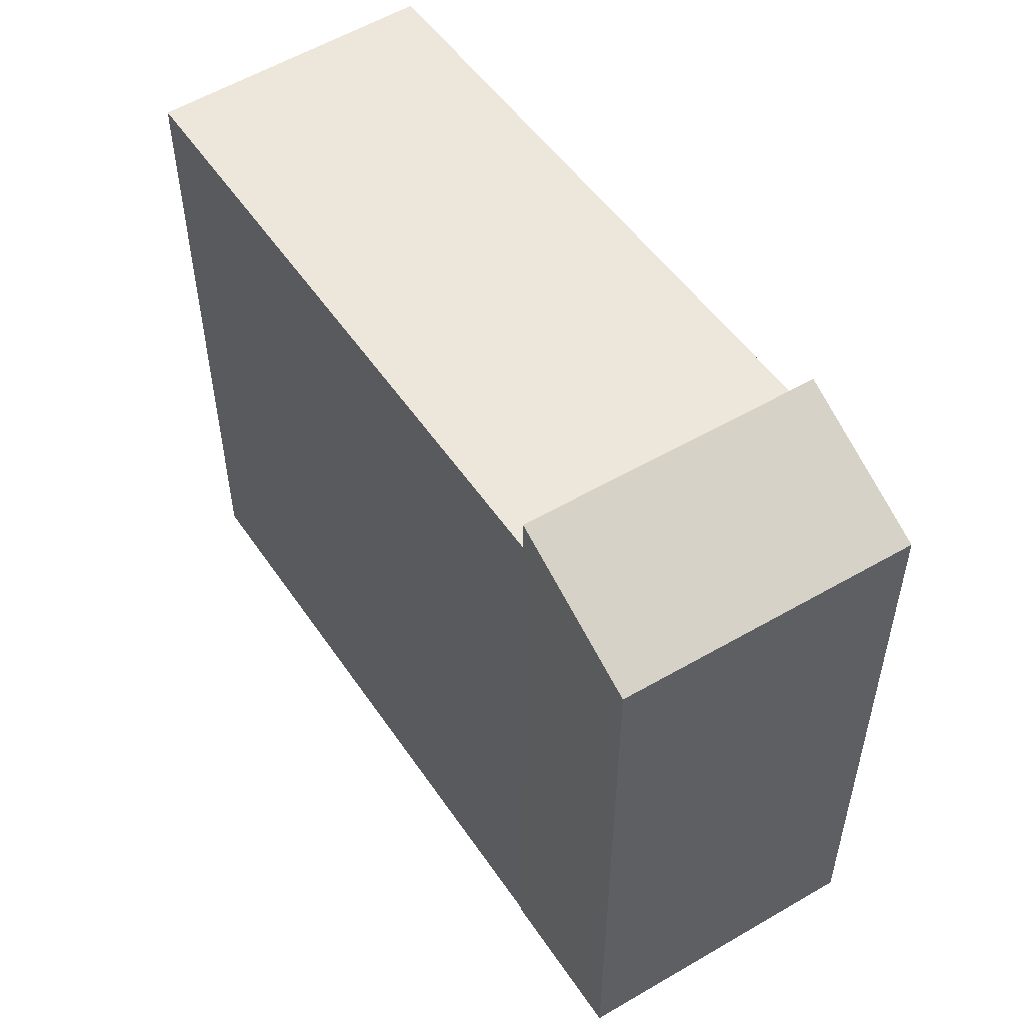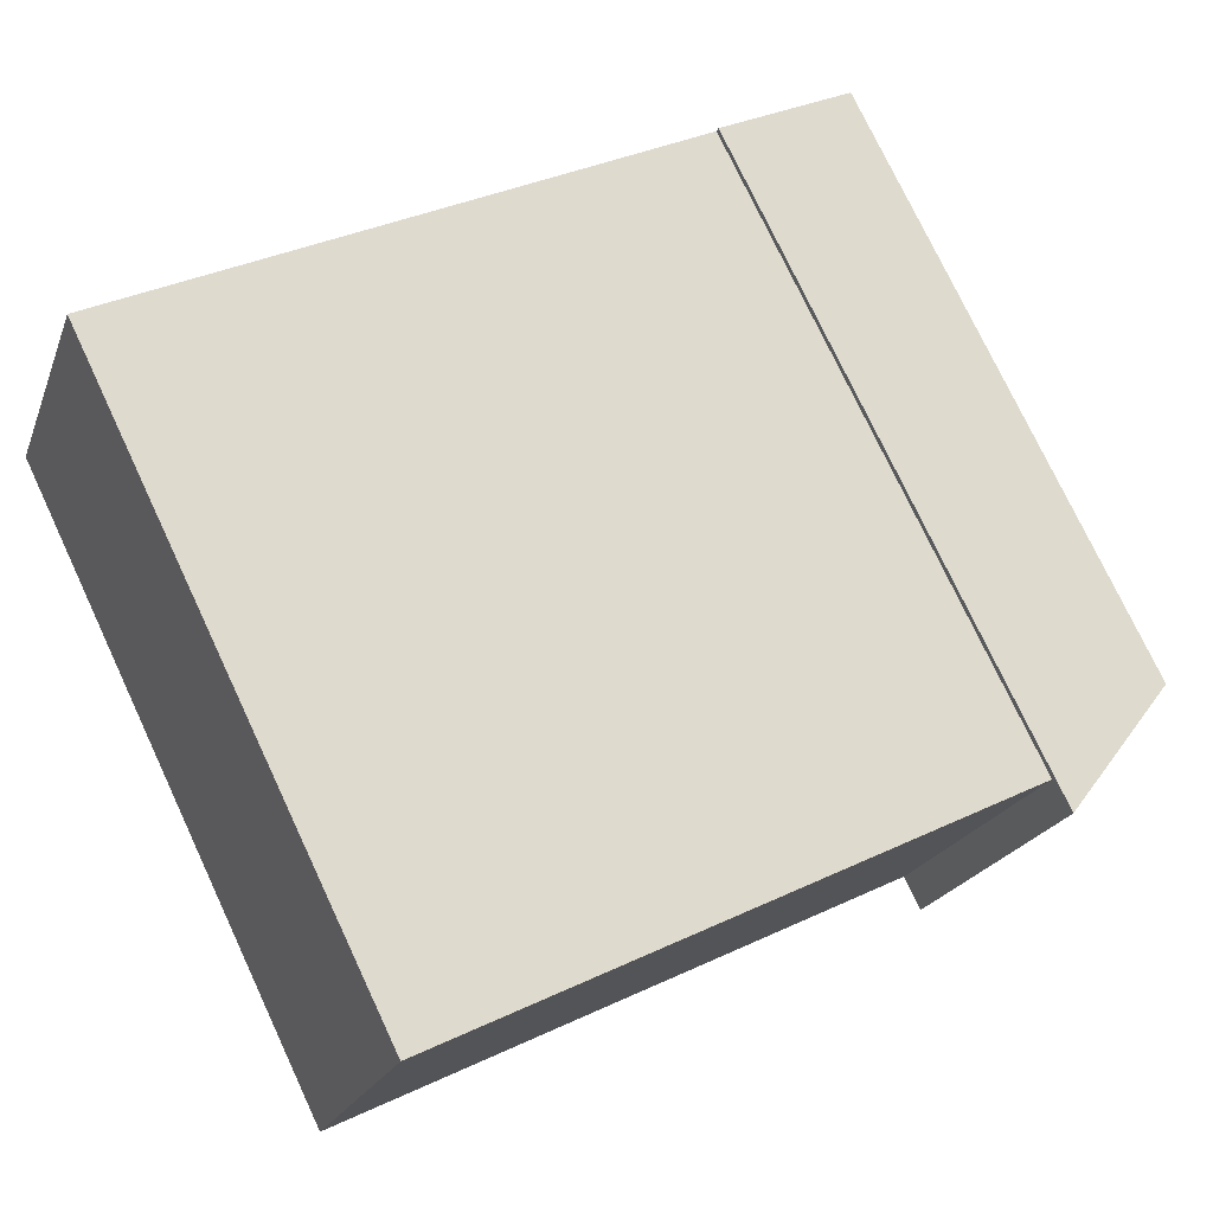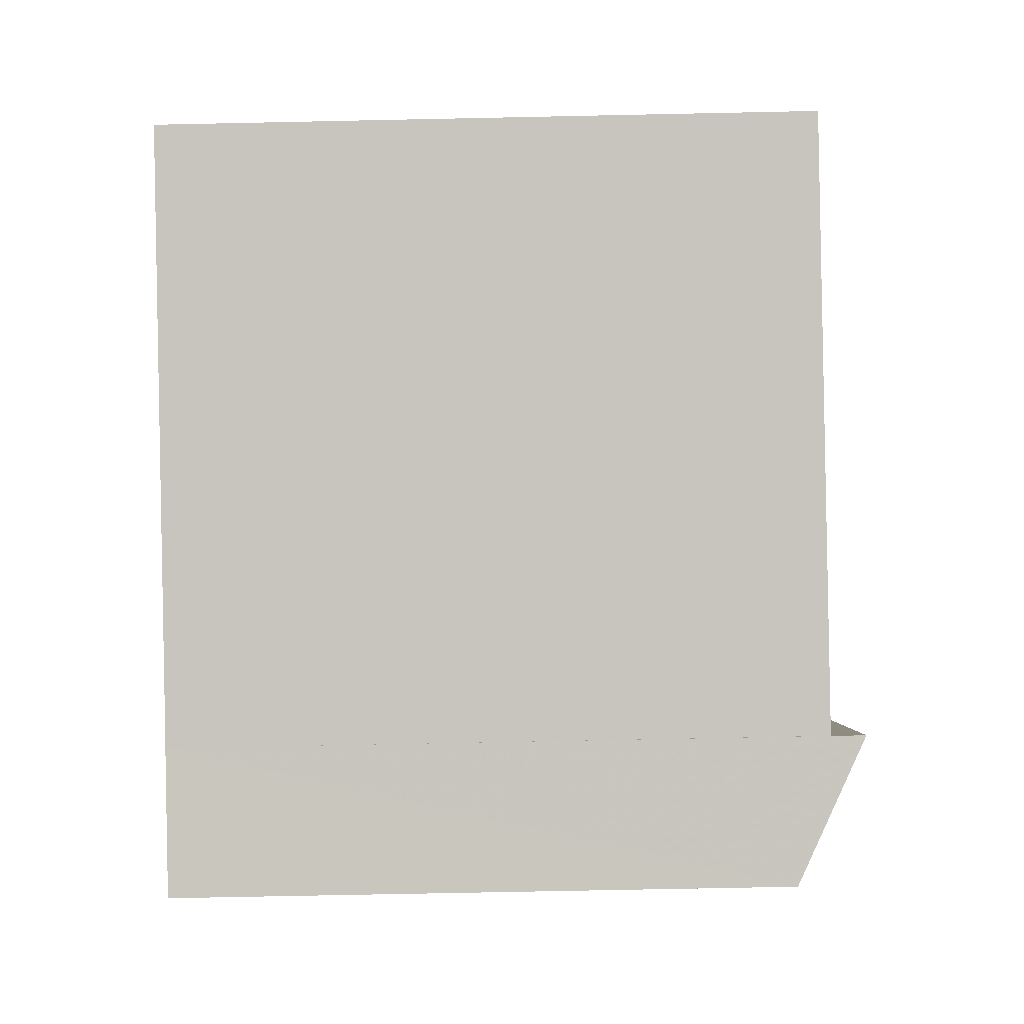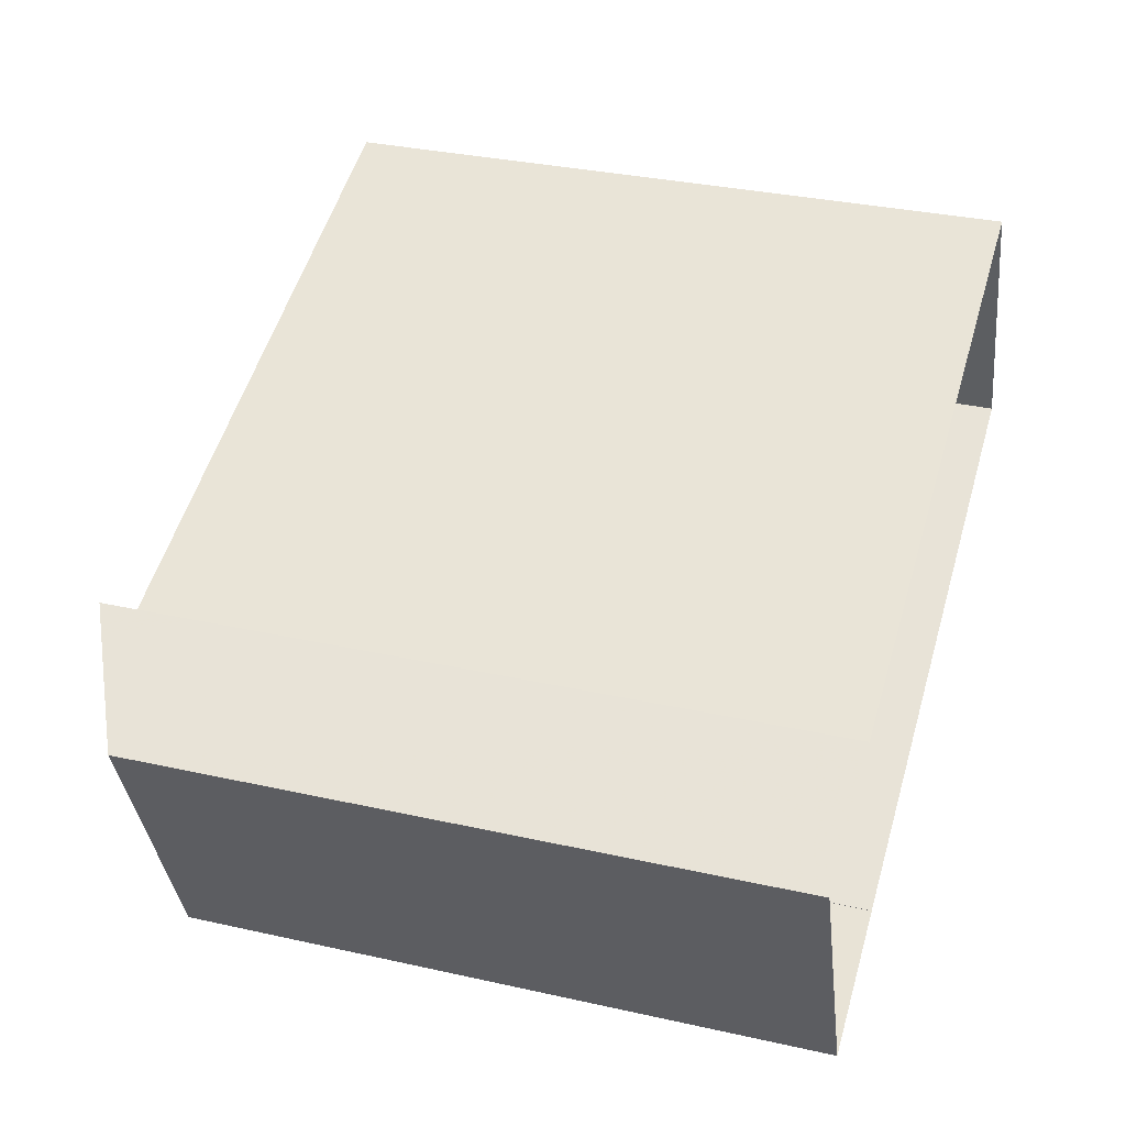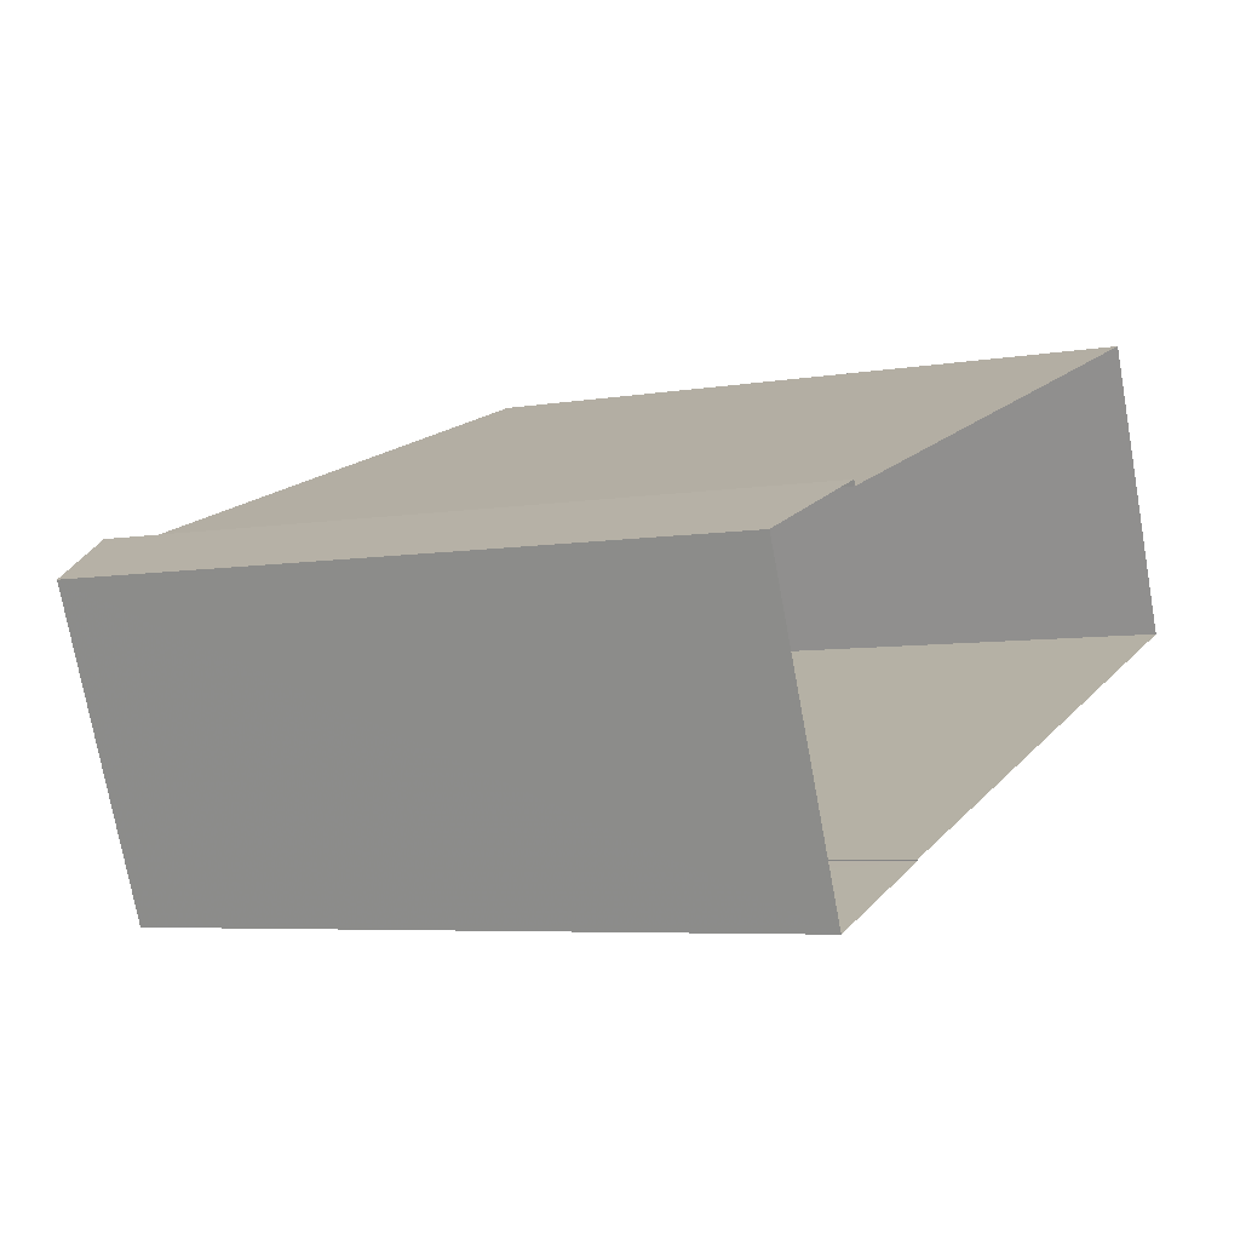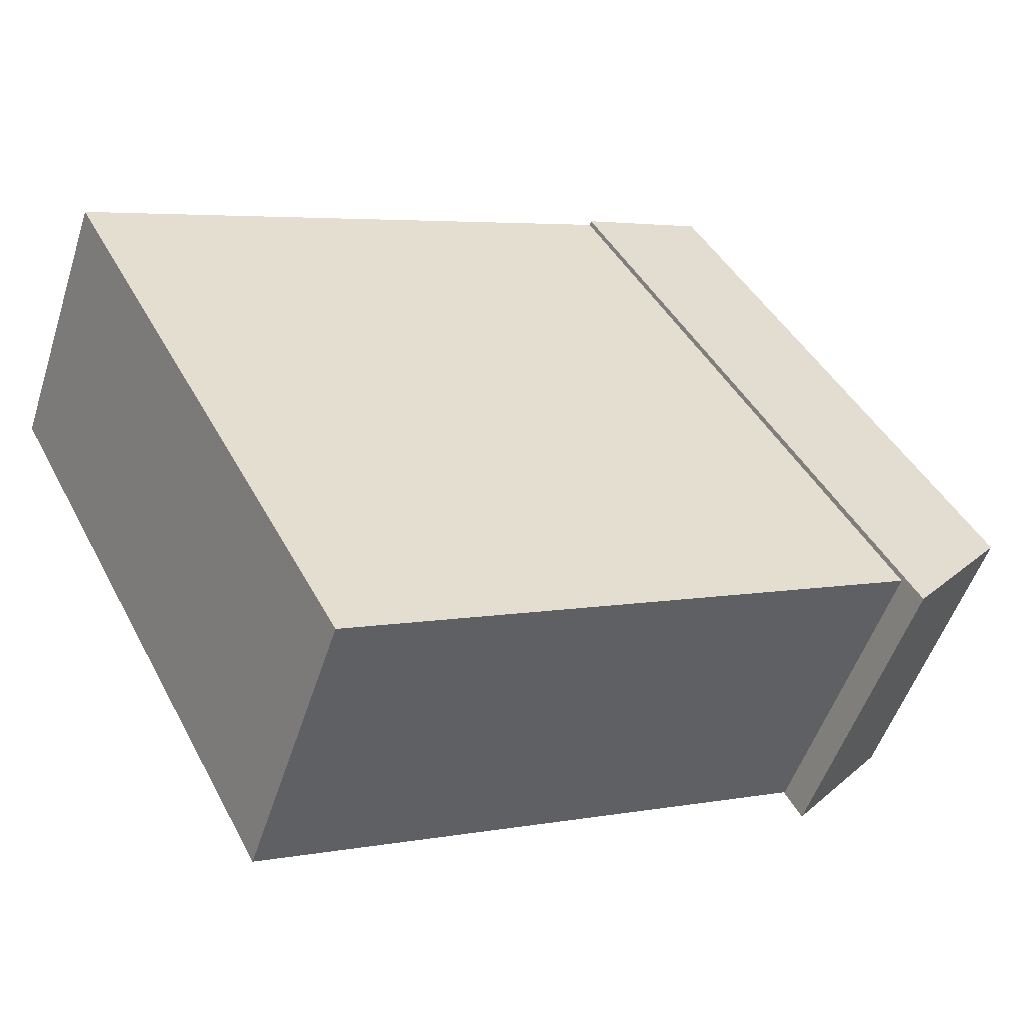
<metadata>
{"format":"obj","ext":"obj","renderer":"f3d","projection":"perspective","resolution":1024,"background":"white","views":[{"elev":53.7,"azim":36.1,"up":"+Z"},{"elev":76.2,"azim":-25.2,"up":"+Y"},{"elev":-70.0,"azim":-88.8,"up":"+Y"},{"elev":32.8,"azim":107.2,"up":"+Y"},{"elev":-5.6,"azim":119.2,"up":"+Y"},{"elev":43.4,"azim":-26.3,"up":"+Y"}]}
</metadata>
<code>
v -1.182e+04 -3.388e+04 30.17
v -1.182e+04 -3.389e+04 30.17
v -1.182e+04 -3.388e+04 30.17
v -1.182e+04 -3.388e+04 30.17
v -1.182e+04 -3.389e+04 30.17
v -1.182e+04 -3.389e+04 30.17
v -1.183e+04 -3.388e+04 30.17
v -1.183e+04 -3.388e+04 30.17
v -1.182e+04 -3.389e+04 40.06
v -1.183e+04 -3.388e+04 40.06
v -1.183e+04 -3.388e+04 40.06
v -1.182e+04 -3.388e+04 40.06
v -1.182e+04 -3.388e+04 40.57
v -1.182e+04 -3.389e+04 39.52
v -1.182e+04 -3.388e+04 39.5
v -1.182e+04 -3.389e+04 40.58
f 1 2 3
f 1 3 4
f 5 6 2
f 6 7 8
f 3 6 8
f 2 6 3
f 9 10 11
f 9 12 10
f 13 14 15
f 13 16 14
f 3 8 10
f 12 3 10
f 6 11 7
f 6 9 11
f 11 8 7
f 11 10 8
f 4 15 1
f 4 13 15
f 15 2 1
f 15 14 2
f 14 5 2
f 14 16 5
f 9 5 16
f 9 6 5
f 16 12 9
f 16 13 12
f 4 3 12
f 13 4 12

</code>
